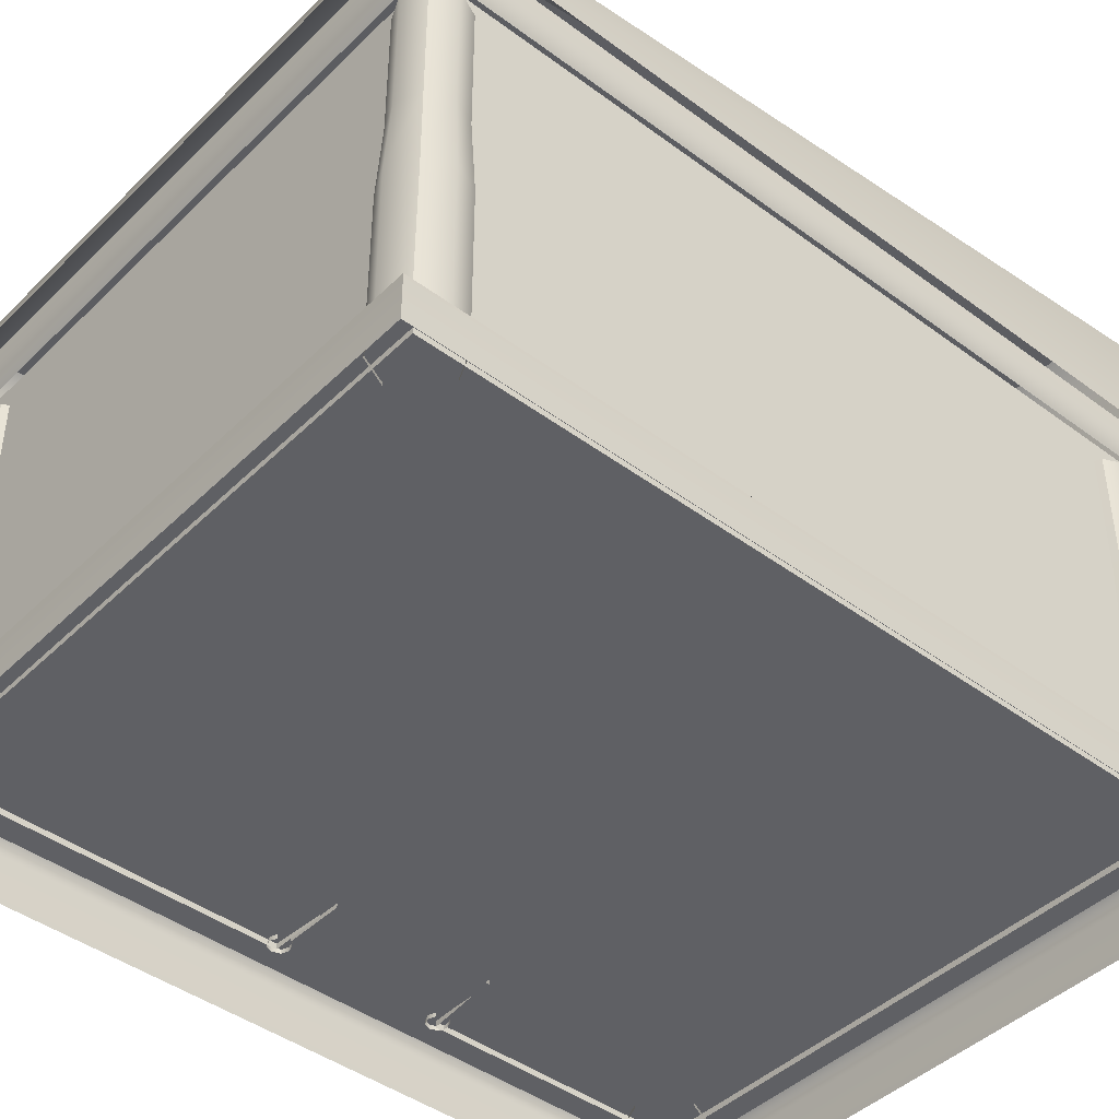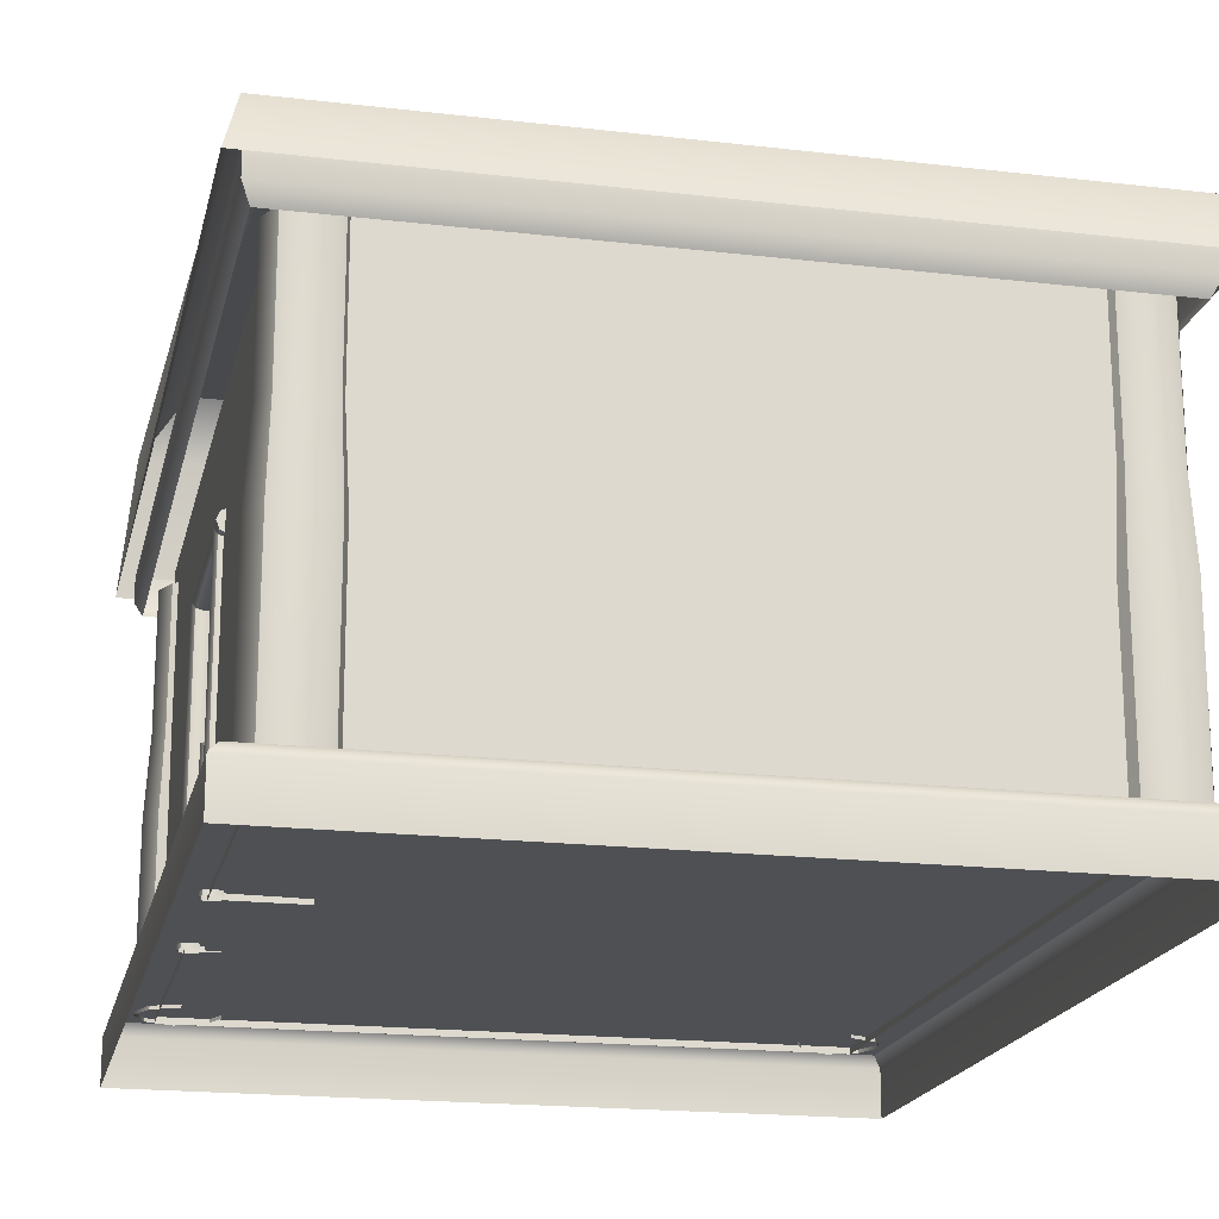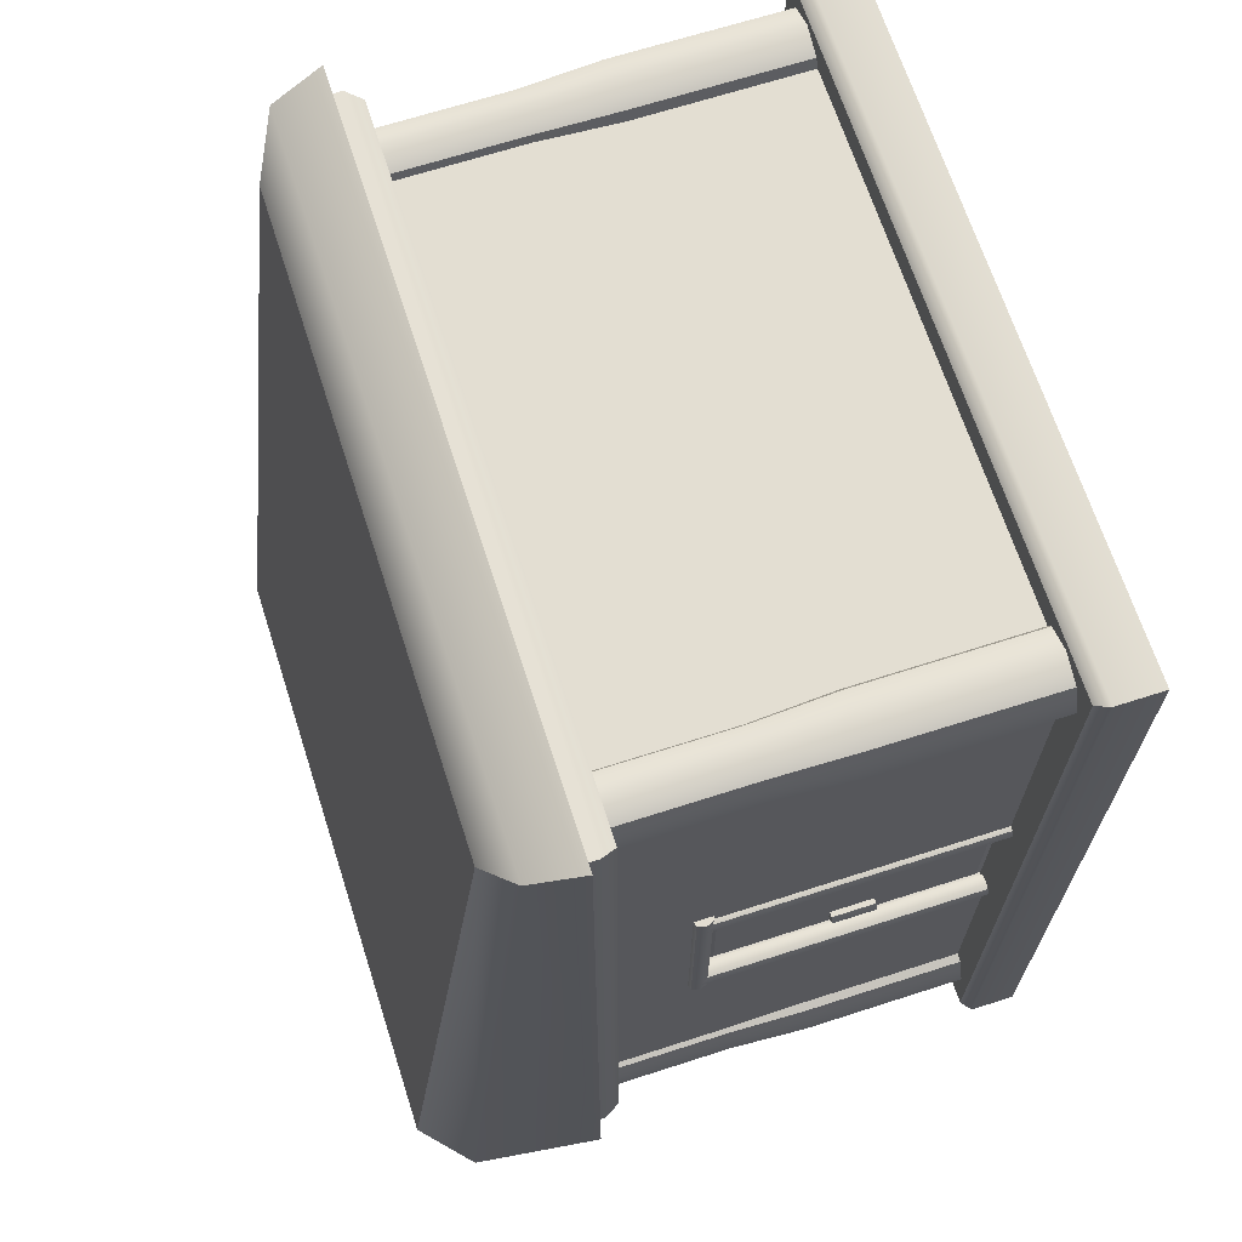
<metadata>
{"format":"obj","ext":"obj","renderer":"f3d","projection":"perspective","resolution":1024,"background":"white","views":[{"elev":-43.5,"azim":48.8,"up":"+Y"},{"elev":-19.0,"azim":-12.5,"up":"+Y"},{"elev":67.6,"azim":-107.9,"up":"+Z"}]}
</metadata>
<code>
g default
v -11.34 1.73 -6.479
v -5.18 1.73 -6.479
v -11.34 5.811 -6.479
v -5.18 5.811 -6.479
v -11.34 5.811 -14.48
v -5.18 5.811 -14.48
v -11.34 1.73 -14.48
v -5.18 1.73 -14.48
v -11.34 5.811 -11.74
v -11.34 1.73 -11.74
v -11.34 5.811 -10.01
v -11.34 1.73 -10.01
v -11.34 4.589 -11.74
v -11.34 4.589 -10.01
v -11.34 4.589 -6.479
v -5.18 4.589 -6.479
v -5.18 4.589 -14.48
v -11.34 4.589 -14.48
v -10.77 1.772 -11.72
v -10.77 1.772 -10.04
v -10.77 4.421 -10.04
v -10.77 4.421 -11.72
g House_walls_geo House_v2_geo_grp Completed_geo_grp
f 15 16 4 3
f 5 6 17 18
f 16 17 6 4
f 14 15 3 11
f 18 13 9 5
f 13 14 11 9
f 12 1 15 14
f 1 2 16 15
f 2 8 17 16
f 18 17 8 7
f 7 10 13 18
f 12 14 21 20
f 14 13 22 21
f 13 10 19 22
g default
v -11.74 1.239 -6.073
v -4.778 1.239 -6.073
v -11.65 1.79 -6.182
v -4.864 1.79 -6.182
v -11.65 1.79 -14.78
v -4.864 1.79 -14.78
v -11.74 1.239 -14.88
v -4.778 1.239 -14.88
v -11.74 1.684 -14.88
v -11.74 1.684 -6.073
v -4.778 1.684 -6.073
v -4.778 1.684 -14.88
g House_v2_geo_grp Completed_geo_grp House_foundation_geo
f 32 33 26 25
f 27 28 34 31
f 33 34 28 26
f 31 32 25 27
f 29 23 32 31
f 23 24 33 32
f 24 30 34 33
f 31 34 30 29
f 26 28 27 25
g default
v -11.82 5.701 -5.97
v -4.696 5.701 -5.97
v -11.3 6.45 -6.624
v -5.213 6.45 -6.624
v -11.3 7.439 -14.33
v -5.213 7.439 -14.33
v -11.82 5.701 -14.99
v -4.696 5.701 -14.99
v -11.69 6.981 -14.83
v -11.69 6.197 -6.132
v -4.824 6.197 -6.132
v -4.824 6.981 -14.83
g House_v2_geo_grp Completed_geo_grp House_Roof
f 44 45 38 37
f 37 38 40 39
f 39 40 46 43
f 45 46 40 38
f 43 44 37 39
f 41 35 44 43
f 35 36 45 44
f 36 42 46 45
f 43 46 42 41
g default
v -11.38 1.748 -11.66
v -11.3 1.748 -11.63
v -11.23 1.748 -11.66
v -11.38 4.6 -11.66
v -11.3 4.6 -11.63
v -11.23 4.6 -11.66
v -11.41 4.6 -11.74
v -11.38 4.6 -11.81
v -11.3 4.6 -11.84
v -11.23 4.6 -11.81
v -11.38 1.748 -11.81
v -11.3 1.748 -11.84
v -11.23 1.748 -11.81
v -11.41 1.748 -11.74
v -11.38 1.748 -9.94
v -11.3 1.748 -9.911
v -11.23 1.748 -9.94
v -11.38 4.6 -9.94
v -11.3 4.6 -9.911
v -11.23 4.6 -9.94
v -11.41 4.6 -10.02
v -11.38 4.6 -10.09
v -11.3 4.6 -10.12
v -11.23 4.6 -10.09
v -11.38 1.748 -10.09
v -11.3 1.748 -10.12
v -11.23 1.748 -10.09
v -11.41 1.748 -10.02
v -11.38 4.518 -11.9
v -11.3 4.489 -11.9
v -11.23 4.518 -11.9
v -11.38 4.518 -9.828
v -11.3 4.489 -9.828
v -11.23 4.518 -9.828
v -11.41 4.594 -9.828
v -11.3 4.594 -9.828
v -11.2 4.594 -9.828
v -11.38 4.671 -9.828
v -11.3 4.699 -9.828
v -11.23 4.671 -9.828
v -11.38 4.671 -11.9
v -11.3 4.699 -11.9
v -11.23 4.671 -11.9
v -11.41 4.594 -11.9
v -11.3 4.594 -11.9
v -11.2 4.594 -11.9
v -11.59 5.443 -6.261
v -4.927 5.443 -6.261
v -11.67 5.838 -6.166
v -4.851 5.838 -6.166
v -11.67 5.838 -14.79
v -4.851 5.838 -14.79
v -11.59 5.443 -14.7
v -4.927 5.443 -14.7
v -11.67 5.596 -14.79
v -11.67 5.596 -6.166
v -4.851 5.596 -6.166
v -4.851 5.596 -14.79
v -11.42 1.759 -14.04
v -11.39 5.559 -14.07
v -11.39 5.559 -14.52
v -10.93 5.559 -14.52
v -11.42 1.759 -14.55
v -10.9 1.759 -14.55
v -11.49 5.559 -14.3
v -11.53 1.759 -14.3
v -10.79 1.759 -14.3
v -10.83 5.559 -14.3
v -11.16 5.559 -14.63
v -11.16 1.759 -14.67
v -11.16 1.759 -13.92
v -11.16 5.559 -13.97
v -10.83 4.236 -14.3
v -10.93 4.236 -14.52
v -11.16 4.236 -14.63
v -11.39 4.236 -14.52
v -11.49 4.236 -14.3
v -11.39 4.236 -14.07
v -11.16 4.236 -13.97
v -10.79 3.459 -14.3
v -10.9 3.459 -14.55
v -11.15 3.459 -14.67
v -11.42 3.459 -14.55
v -11.53 3.459 -14.3
v -11.42 3.459 -14.04
v -11.16 3.459 -13.92
v -10.9 1.759 -6.382
v -10.93 5.559 -6.413
v -11.39 5.559 -6.413
v -11.39 5.559 -6.867
v -11.42 1.759 -6.382
v -11.42 1.759 -6.897
v -11.16 5.559 -6.311
v -11.16 1.759 -6.267
v -11.16 1.759 -7.013
v -11.16 5.559 -6.968
v -11.49 5.559 -6.64
v -11.53 1.759 -6.64
v -10.79 1.759 -6.64
v -10.83 5.559 -6.64
v -11.16 4.236 -6.968
v -11.39 4.236 -6.867
v -11.49 4.236 -6.64
v -11.39 4.236 -6.413
v -11.16 4.236 -6.311
v -10.93 4.236 -6.413
v -10.83 4.236 -6.64
v -11.16 3.459 -7.013
v -11.42 3.459 -6.897
v -11.53 3.459 -6.647
v -11.41 3.459 -6.374
v -11.16 3.459 -6.267
v -10.9 3.459 -6.382
v -10.79 3.459 -6.64
v -5.597 1.759 -14.55
v -5.566 5.559 -14.52
v -5.112 5.559 -14.52
v -5.112 5.559 -14.07
v -5.081 1.759 -14.55
v -5.081 1.759 -14.04
v -5.339 5.559 -14.63
v -5.339 1.759 -14.67
v -5.339 1.759 -13.92
v -5.339 5.559 -13.97
v -5.01 5.559 -14.3
v -4.966 1.759 -14.3
v -5.712 1.759 -14.3
v -5.668 5.559 -14.3
v -5.339 4.236 -13.97
v -5.112 4.236 -14.07
v -5.01 4.236 -14.3
v -5.112 4.236 -14.52
v -5.339 4.236 -14.63
v -5.566 4.236 -14.52
v -5.668 4.236 -14.3
v -5.339 3.459 -13.92
v -5.081 3.459 -14.04
v -4.963 3.459 -14.29
v -5.085 3.459 -14.56
v -5.339 3.459 -14.67
v -5.597 3.459 -14.55
v -5.712 3.459 -14.3
v -5.081 1.759 -6.897
v -5.112 5.559 -6.867
v -5.112 5.559 -6.413
v -5.566 5.559 -6.413
v -5.081 1.759 -6.382
v -5.597 1.759 -6.382
v -5.01 5.559 -6.64
v -4.966 1.759 -6.64
v -5.712 1.759 -6.64
v -5.668 5.559 -6.64
v -5.339 5.559 -6.311
v -5.339 1.759 -6.267
v -5.339 1.759 -7.013
v -5.339 5.559 -6.968
v -5.668 4.236 -6.64
v -5.566 4.236 -6.413
v -5.339 4.236 -6.311
v -5.112 4.236 -6.413
v -5.01 4.236 -6.64
v -5.112 4.236 -6.867
v -5.339 4.236 -6.968
v -5.712 3.459 -6.64
v -5.597 3.459 -6.382
v -5.347 3.459 -6.263
v -5.074 3.459 -6.385
v -4.966 3.459 -6.64
v -5.081 3.459 -6.897
v -5.339 3.459 -7.013
g House_v2_geo_grp Completed_geo_grp House_Frame_geo
f 47 48 51 50
f 48 49 52 51
f 54 55 58 57
f 55 56 59 58
f 57 60 53 54
f 60 47 50 53
f 61 62 65 64
f 62 63 66 65
f 68 69 72 71
f 69 70 73 72
f 71 74 67 68
f 74 61 64 67
f 75 76 79 78
f 76 77 80 79
f 78 79 82 81
f 79 80 83 82
f 81 82 85 84
f 82 83 86 85
f 84 85 88 87
f 85 86 89 88
f 87 88 91 90
f 88 89 92 91
f 90 91 76 75
f 91 92 77 76
f 87 90 81 84
f 90 75 78 81
f 102 103 96 95
f 97 98 104 101
f 103 104 98 96
f 101 102 95 97
f 99 93 102 101
f 93 94 103 102
f 94 100 104 103
f 101 104 100 99
f 124 125 118 106
f 107 115 121 122
f 123 124 106 111
f 122 123 111 107
f 114 119 120 108
f 115 108 120 121
f 119 126 127 120
f 121 120 127 128
f 122 121 128 129
f 129 130 123 122
f 130 131 124 123
f 131 132 125 124
f 126 113 110 127
f 128 127 110 116
f 129 128 116 109
f 109 112 130 129
f 112 105 131 130
f 105 117 132 131
f 152 153 146 134
f 135 143 149 150
f 151 152 134 139
f 150 151 139 135
f 142 147 148 136
f 143 136 148 149
f 147 154 155 148
f 149 148 155 156
f 150 149 156 157
f 157 158 151 150
f 158 159 152 151
f 159 160 153 152
f 154 141 138 155
f 156 155 138 144
f 157 156 144 137
f 137 140 158 157
f 140 133 159 158
f 133 145 160 159
f 180 181 174 162
f 163 171 177 178
f 179 180 162 167
f 178 179 167 163
f 170 175 176 164
f 171 164 176 177
f 175 182 183 176
f 177 176 183 184
f 178 177 184 185
f 185 186 179 178
f 186 187 180 179
f 187 188 181 180
f 182 169 166 183
f 184 183 166 172
f 185 184 172 165
f 165 168 186 185
f 168 161 187 186
f 161 173 188 187
f 208 209 202 190
f 191 199 205 206
f 207 208 190 195
f 206 207 195 191
f 198 203 204 192
f 199 192 204 205
f 203 210 211 204
f 205 204 211 212
f 206 205 212 213
f 213 214 207 206
f 214 215 208 207
f 215 216 209 208
f 210 197 194 211
f 212 211 194 200
f 213 212 200 193
f 193 196 214 213
f 196 189 215 214
f 189 201 216 215
g default
v -11.18 1.745 -10.05
v -10.56 1.745 -10.05
v -11.18 4.513 -10.05
v -10.56 4.513 -10.05
v -11.18 4.513 -11.69
v -10.56 4.513 -11.69
v -11.18 1.745 -11.69
v -10.56 1.745 -11.69
v -11.21 1.85 -11.63
v -11.21 1.85 -10.11
v -11.21 4.408 -10.11
v -11.21 4.408 -11.63
g House_v2_geo_grp Completed_geo_grp Door_geo Door_geo_grp
f 217 218 220 219
f 219 220 222 221
f 221 222 224 223
f 223 224 218 217
f 225 226 227 228
f 223 217 226 225
f 217 219 227 226
f 219 221 228 227
f 221 223 225 228
g default
v -11.28 2.881 -11.31
v -11.23 2.881 -11.31
v -11.28 3.311 -11.31
v -11.23 3.311 -11.31
v -11.28 3.311 -11.44
v -11.23 3.311 -11.44
v -11.28 2.881 -11.44
v -11.23 2.881 -11.44
v -11.32 3.311 -11.37
v -11.32 2.881 -11.37
v -11.23 3.311 -11.37
g House_v2_geo_grp Completed_geo_grp Door_geo_grp Door_Handle_Geo
f 229 230 232 231
f 231 232 239 237
f 233 234 236 235
f 238 229 231 237
f 235 238 237 233
f 237 239 234 233
g default
v -11.34 1.73 -6.479
v -5.18 1.73 -6.479
v -11.34 5.811 -6.479
v -5.18 5.811 -6.479
v -11.34 5.811 -14.48
v -5.18 5.811 -14.48
v -11.34 1.73 -14.48
v -5.18 1.73 -14.48
v -11.34 5.811 -11.74
v -11.34 1.73 -11.74
v -11.34 5.811 -10.01
v -11.34 1.73 -10.01
v -11.34 4.589 -11.74
v -11.34 4.589 -10.01
v -11.34 4.589 -6.479
v -5.18 4.589 -6.479
v -5.18 4.589 -14.48
v -11.34 4.589 -14.48
v -10.77 1.772 -11.72
v -10.77 1.772 -10.04
v -10.77 4.421 -10.04
v -10.77 4.421 -11.72
g House_walls_geo House_v2_geo_grp Completed_geo_grp
f 254 255 243 242
f 244 245 256 257
f 255 256 245 243
f 253 254 242 250
f 257 252 248 244
f 252 253 250 248
f 251 240 254 253
f 240 241 255 254
f 241 247 256 255
f 257 256 247 246
f 246 249 252 257
f 251 253 260 259
f 253 252 261 260
f 252 249 258 261
g default
v -11.74 1.239 -6.073
v -4.778 1.239 -6.073
v -11.65 1.79 -6.182
v -4.864 1.79 -6.182
v -11.65 1.79 -14.78
v -4.864 1.79 -14.78
v -11.74 1.239 -14.88
v -4.778 1.239 -14.88
v -11.74 1.684 -14.88
v -11.74 1.684 -6.073
v -4.778 1.684 -6.073
v -4.778 1.684 -14.88
g House_v2_geo_grp Completed_geo_grp House_foundation_geo
f 271 272 265 264
f 266 267 273 270
f 272 273 267 265
f 270 271 264 266
f 268 262 271 270
f 262 263 272 271
f 263 269 273 272
f 270 273 269 268
f 265 267 266 264
g default
v -11.82 5.701 -5.97
v -4.696 5.701 -5.97
v -11.3 6.45 -6.624
v -5.213 6.45 -6.624
v -11.3 7.439 -14.33
v -5.213 7.439 -14.33
v -11.82 5.701 -14.99
v -4.696 5.701 -14.99
v -11.69 6.981 -14.83
v -11.69 6.197 -6.132
v -4.824 6.197 -6.132
v -4.824 6.981 -14.83
g House_v2_geo_grp Completed_geo_grp House_Roof
f 283 284 277 276
f 276 277 279 278
f 278 279 285 282
f 284 285 279 277
f 282 283 276 278
f 280 274 283 282
f 274 275 284 283
f 275 281 285 284
f 282 285 281 280
g default
v -11.38 1.748 -11.66
v -11.3 1.748 -11.63
v -11.23 1.748 -11.66
v -11.38 4.6 -11.66
v -11.3 4.6 -11.63
v -11.23 4.6 -11.66
v -11.41 4.6 -11.74
v -11.38 4.6 -11.81
v -11.3 4.6 -11.84
v -11.23 4.6 -11.81
v -11.38 1.748 -11.81
v -11.3 1.748 -11.84
v -11.23 1.748 -11.81
v -11.41 1.748 -11.74
v -11.38 1.748 -9.94
v -11.3 1.748 -9.911
v -11.23 1.748 -9.94
v -11.38 4.6 -9.94
v -11.3 4.6 -9.911
v -11.23 4.6 -9.94
v -11.41 4.6 -10.02
v -11.38 4.6 -10.09
v -11.3 4.6 -10.12
v -11.23 4.6 -10.09
v -11.38 1.748 -10.09
v -11.3 1.748 -10.12
v -11.23 1.748 -10.09
v -11.41 1.748 -10.02
v -11.38 4.518 -11.9
v -11.3 4.489 -11.9
v -11.23 4.518 -11.9
v -11.38 4.518 -9.828
v -11.3 4.489 -9.828
v -11.23 4.518 -9.828
v -11.41 4.594 -9.828
v -11.3 4.594 -9.828
v -11.2 4.594 -9.828
v -11.38 4.671 -9.828
v -11.3 4.699 -9.828
v -11.23 4.671 -9.828
v -11.38 4.671 -11.9
v -11.3 4.699 -11.9
v -11.23 4.671 -11.9
v -11.41 4.594 -11.9
v -11.3 4.594 -11.9
v -11.2 4.594 -11.9
v -11.59 5.443 -6.261
v -4.927 5.443 -6.261
v -11.67 5.838 -6.166
v -4.851 5.838 -6.166
v -11.67 5.838 -14.79
v -4.851 5.838 -14.79
v -11.59 5.443 -14.7
v -4.927 5.443 -14.7
v -11.67 5.596 -14.79
v -11.67 5.596 -6.166
v -4.851 5.596 -6.166
v -4.851 5.596 -14.79
v -11.42 1.759 -14.04
v -11.39 5.559 -14.07
v -11.39 5.559 -14.52
v -10.93 5.559 -14.52
v -11.42 1.759 -14.55
v -10.9 1.759 -14.55
v -11.49 5.559 -14.3
v -11.53 1.759 -14.3
v -10.79 1.759 -14.3
v -10.83 5.559 -14.3
v -11.16 5.559 -14.63
v -11.16 1.759 -14.67
v -11.16 1.759 -13.92
v -11.16 5.559 -13.97
v -10.83 4.236 -14.3
v -10.93 4.236 -14.52
v -11.16 4.236 -14.63
v -11.39 4.236 -14.52
v -11.49 4.236 -14.3
v -11.39 4.236 -14.07
v -11.16 4.236 -13.97
v -10.79 3.459 -14.3
v -10.9 3.459 -14.55
v -11.15 3.459 -14.67
v -11.42 3.459 -14.55
v -11.53 3.459 -14.3
v -11.42 3.459 -14.04
v -11.16 3.459 -13.92
v -10.9 1.759 -6.382
v -10.93 5.559 -6.413
v -11.39 5.559 -6.413
v -11.39 5.559 -6.867
v -11.42 1.759 -6.382
v -11.42 1.759 -6.897
v -11.16 5.559 -6.311
v -11.16 1.759 -6.267
v -11.16 1.759 -7.013
v -11.16 5.559 -6.968
v -11.49 5.559 -6.64
v -11.53 1.759 -6.64
v -10.79 1.759 -6.64
v -10.83 5.559 -6.64
v -11.16 4.236 -6.968
v -11.39 4.236 -6.867
v -11.49 4.236 -6.64
v -11.39 4.236 -6.413
v -11.16 4.236 -6.311
v -10.93 4.236 -6.413
v -10.83 4.236 -6.64
v -11.16 3.459 -7.013
v -11.42 3.459 -6.897
v -11.53 3.459 -6.647
v -11.41 3.459 -6.374
v -11.16 3.459 -6.267
v -10.9 3.459 -6.382
v -10.79 3.459 -6.64
v -5.597 1.759 -14.55
v -5.566 5.559 -14.52
v -5.112 5.559 -14.52
v -5.112 5.559 -14.07
v -5.081 1.759 -14.55
v -5.081 1.759 -14.04
v -5.339 5.559 -14.63
v -5.339 1.759 -14.67
v -5.339 1.759 -13.92
v -5.339 5.559 -13.97
v -5.01 5.559 -14.3
v -4.966 1.759 -14.3
v -5.712 1.759 -14.3
v -5.668 5.559 -14.3
v -5.339 4.236 -13.97
v -5.112 4.236 -14.07
v -5.01 4.236 -14.3
v -5.112 4.236 -14.52
v -5.339 4.236 -14.63
v -5.566 4.236 -14.52
v -5.668 4.236 -14.3
v -5.339 3.459 -13.92
v -5.081 3.459 -14.04
v -4.963 3.459 -14.29
v -5.085 3.459 -14.56
v -5.339 3.459 -14.67
v -5.597 3.459 -14.55
v -5.712 3.459 -14.3
v -5.081 1.759 -6.897
v -5.112 5.559 -6.867
v -5.112 5.559 -6.413
v -5.566 5.559 -6.413
v -5.081 1.759 -6.382
v -5.597 1.759 -6.382
v -5.01 5.559 -6.64
v -4.966 1.759 -6.64
v -5.712 1.759 -6.64
v -5.668 5.559 -6.64
v -5.339 5.559 -6.311
v -5.339 1.759 -6.267
v -5.339 1.759 -7.013
v -5.339 5.559 -6.968
v -5.668 4.236 -6.64
v -5.566 4.236 -6.413
v -5.339 4.236 -6.311
v -5.112 4.236 -6.413
v -5.01 4.236 -6.64
v -5.112 4.236 -6.867
v -5.339 4.236 -6.968
v -5.712 3.459 -6.64
v -5.597 3.459 -6.382
v -5.347 3.459 -6.263
v -5.074 3.459 -6.385
v -4.966 3.459 -6.64
v -5.081 3.459 -6.897
v -5.339 3.459 -7.013
g House_v2_geo_grp Completed_geo_grp House_Frame_geo
f 286 287 290 289
f 287 288 291 290
f 293 294 297 296
f 294 295 298 297
f 296 299 292 293
f 299 286 289 292
f 300 301 304 303
f 301 302 305 304
f 307 308 311 310
f 308 309 312 311
f 310 313 306 307
f 313 300 303 306
f 314 315 318 317
f 315 316 319 318
f 317 318 321 320
f 318 319 322 321
f 320 321 324 323
f 321 322 325 324
f 323 324 327 326
f 324 325 328 327
f 326 327 330 329
f 327 328 331 330
f 329 330 315 314
f 330 331 316 315
f 326 329 320 323
f 329 314 317 320
f 341 342 335 334
f 336 337 343 340
f 342 343 337 335
f 340 341 334 336
f 338 332 341 340
f 332 333 342 341
f 333 339 343 342
f 340 343 339 338
f 363 364 357 345
f 346 354 360 361
f 362 363 345 350
f 361 362 350 346
f 353 358 359 347
f 354 347 359 360
f 358 365 366 359
f 360 359 366 367
f 361 360 367 368
f 368 369 362 361
f 369 370 363 362
f 370 371 364 363
f 365 352 349 366
f 367 366 349 355
f 368 367 355 348
f 348 351 369 368
f 351 344 370 369
f 344 356 371 370
f 391 392 385 373
f 374 382 388 389
f 390 391 373 378
f 389 390 378 374
f 381 386 387 375
f 382 375 387 388
f 386 393 394 387
f 388 387 394 395
f 389 388 395 396
f 396 397 390 389
f 397 398 391 390
f 398 399 392 391
f 393 380 377 394
f 395 394 377 383
f 396 395 383 376
f 376 379 397 396
f 379 372 398 397
f 372 384 399 398
f 419 420 413 401
f 402 410 416 417
f 418 419 401 406
f 417 418 406 402
f 409 414 415 403
f 410 403 415 416
f 414 421 422 415
f 416 415 422 423
f 417 416 423 424
f 424 425 418 417
f 425 426 419 418
f 426 427 420 419
f 421 408 405 422
f 423 422 405 411
f 424 423 411 404
f 404 407 425 424
f 407 400 426 425
f 400 412 427 426
f 447 448 441 429
f 430 438 444 445
f 446 447 429 434
f 445 446 434 430
f 437 442 443 431
f 438 431 443 444
f 442 449 450 443
f 444 443 450 451
f 445 444 451 452
f 452 453 446 445
f 453 454 447 446
f 454 455 448 447
f 449 436 433 450
f 451 450 433 439
f 452 451 439 432
f 432 435 453 452
f 435 428 454 453
f 428 440 455 454
g default
v -11.18 1.745 -10.05
v -10.56 1.745 -10.05
v -11.18 4.513 -10.05
v -10.56 4.513 -10.05
v -11.18 4.513 -11.69
v -10.56 4.513 -11.69
v -11.18 1.745 -11.69
v -10.56 1.745 -11.69
v -11.21 1.85 -11.63
v -11.21 1.85 -10.11
v -11.21 4.408 -10.11
v -11.21 4.408 -11.63
g House_v2_geo_grp Completed_geo_grp Door_geo Door_geo_grp
f 456 457 459 458
f 458 459 461 460
f 460 461 463 462
f 462 463 457 456
f 464 465 466 467
f 462 456 465 464
f 456 458 466 465
f 458 460 467 466
f 460 462 464 467
g default
v -11.28 2.881 -11.31
v -11.23 2.881 -11.31
v -11.28 3.311 -11.31
v -11.23 3.311 -11.31
v -11.28 3.311 -11.44
v -11.23 3.311 -11.44
v -11.28 2.881 -11.44
v -11.23 2.881 -11.44
v -11.32 3.311 -11.37
v -11.32 2.881 -11.37
v -11.23 3.311 -11.37
g House_v2_geo_grp Completed_geo_grp Door_geo_grp Door_Handle_Geo
f 468 469 471 470
f 470 471 478 476
f 472 473 475 474
f 477 468 470 476
f 474 477 476 472
f 476 478 473 472

</code>
